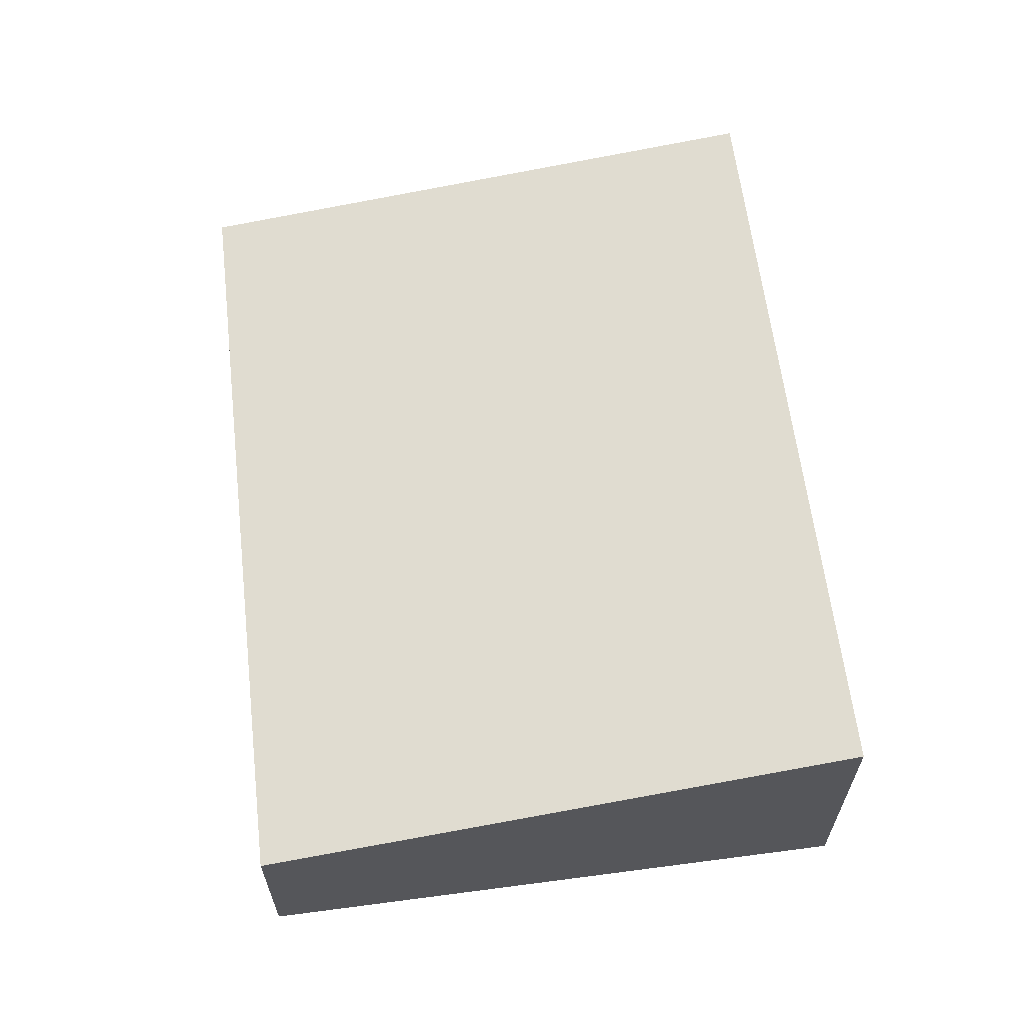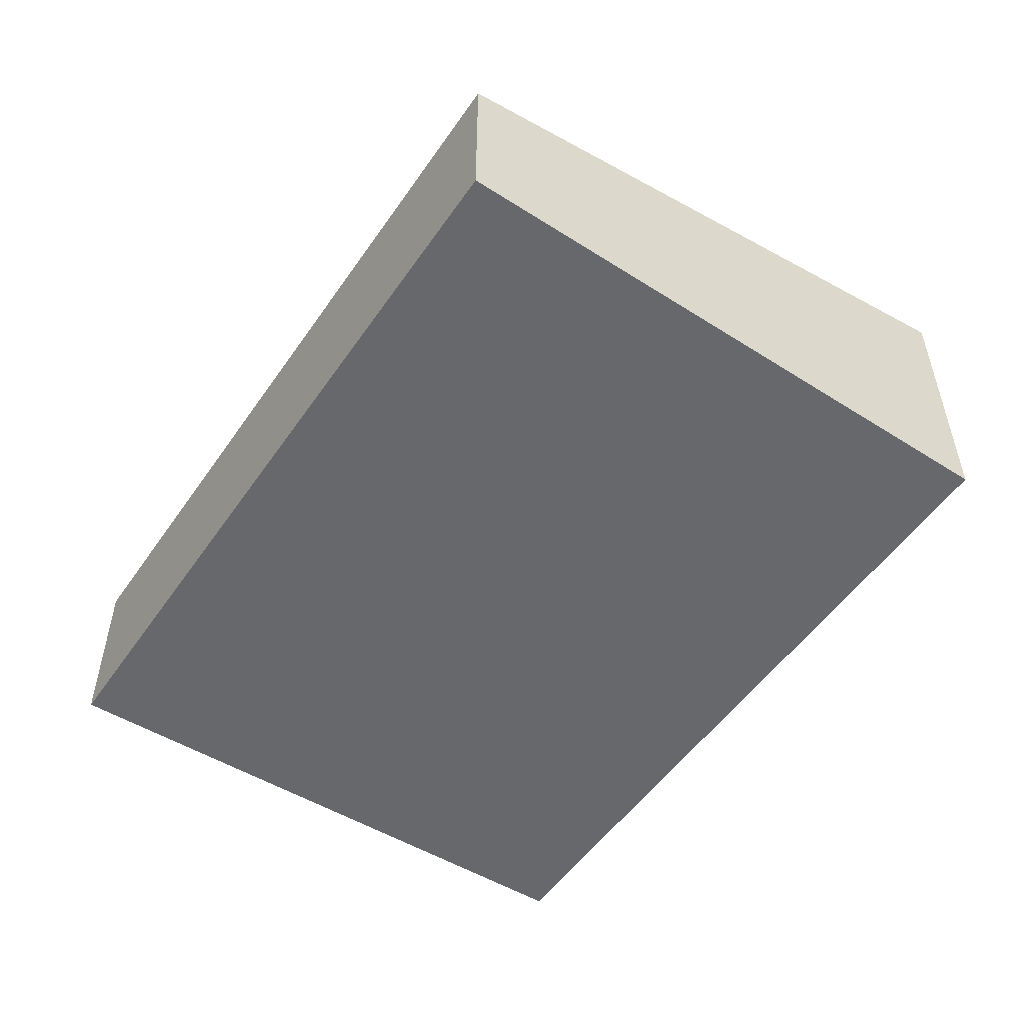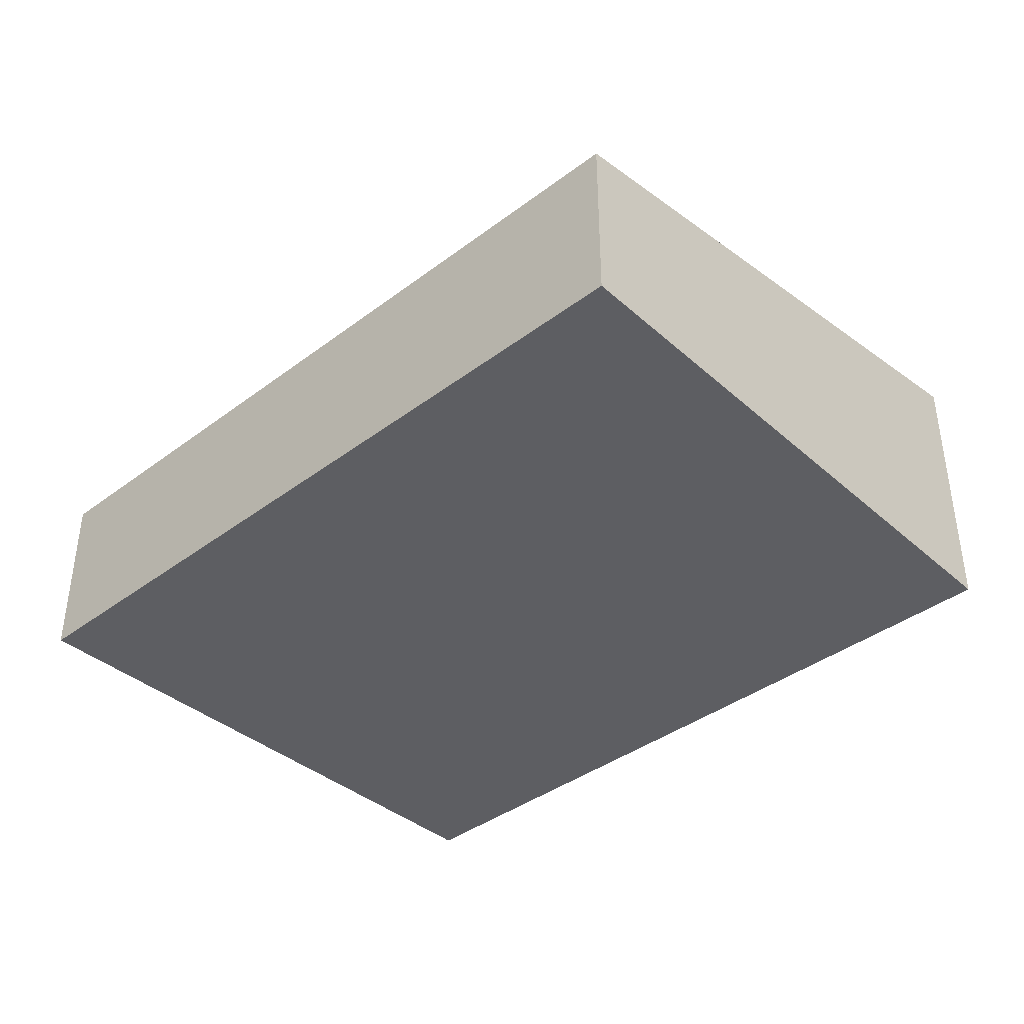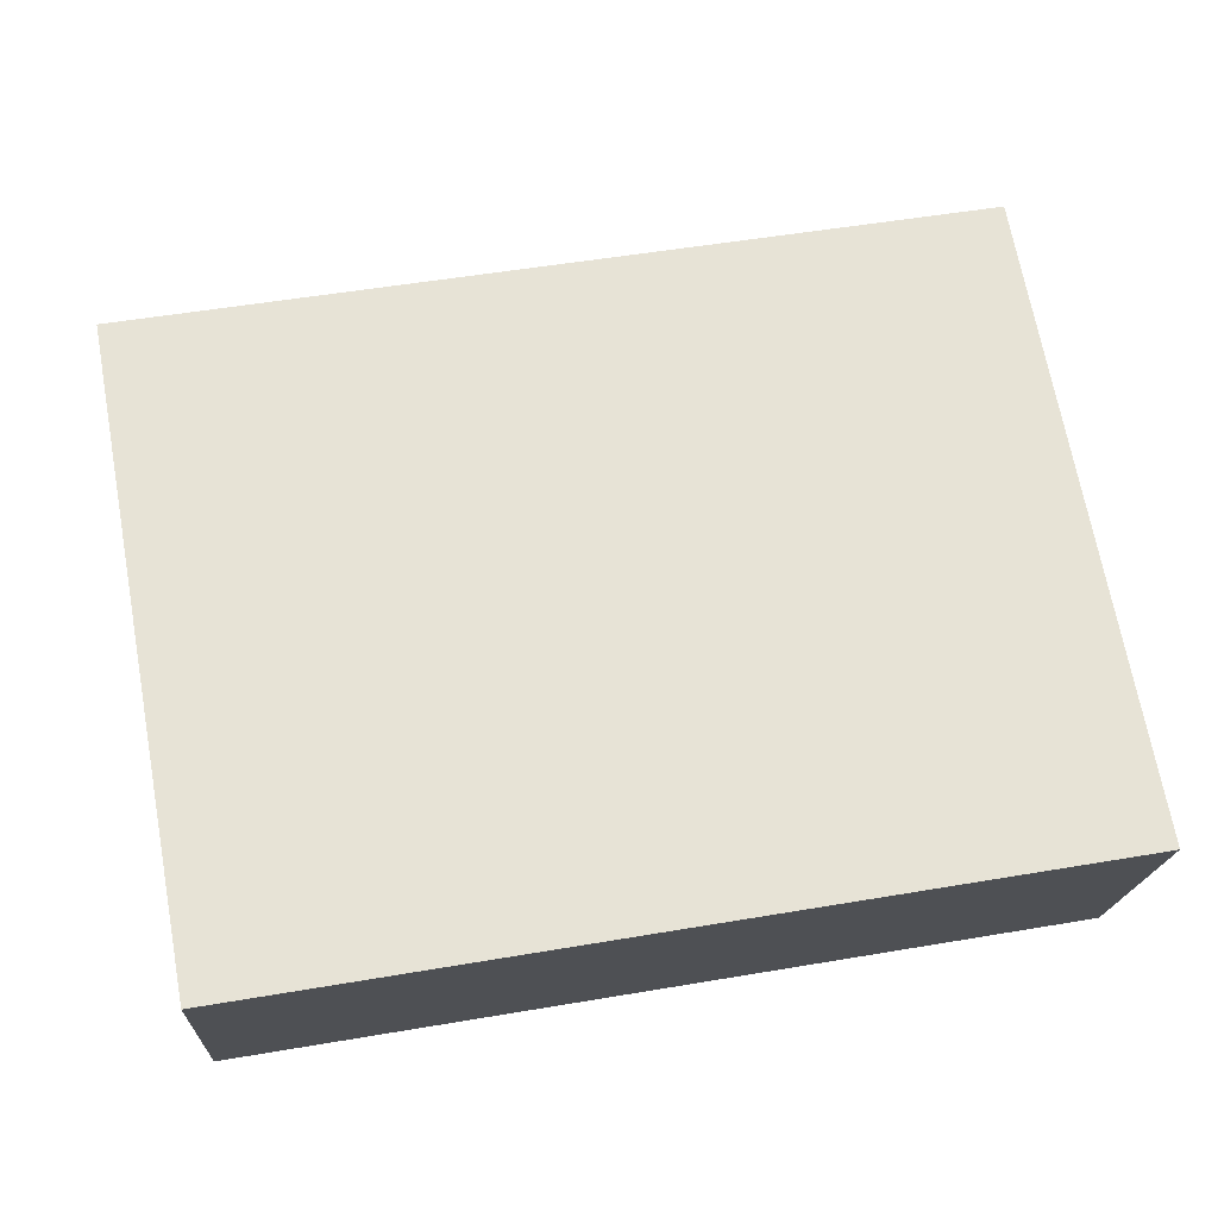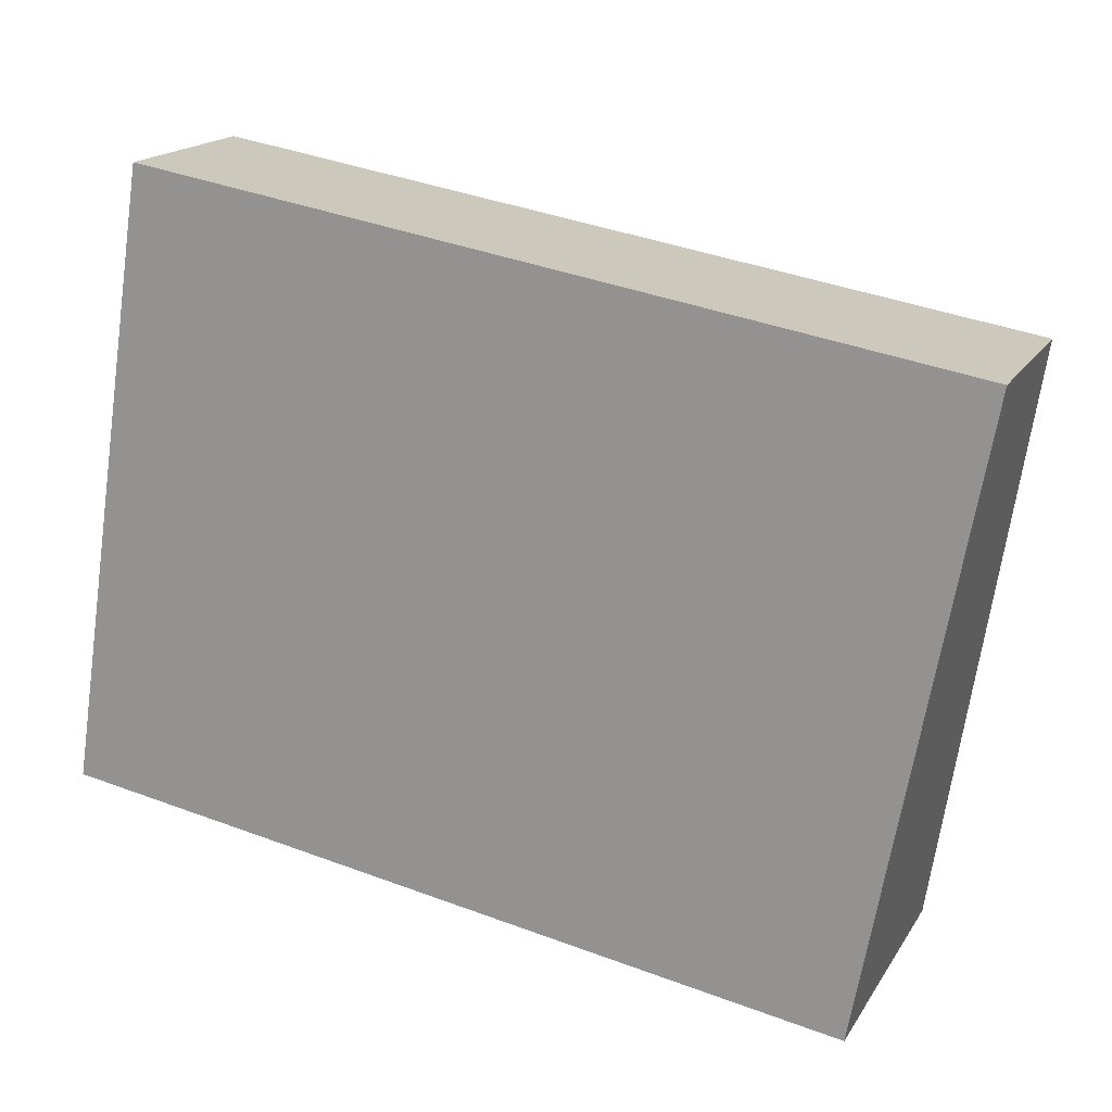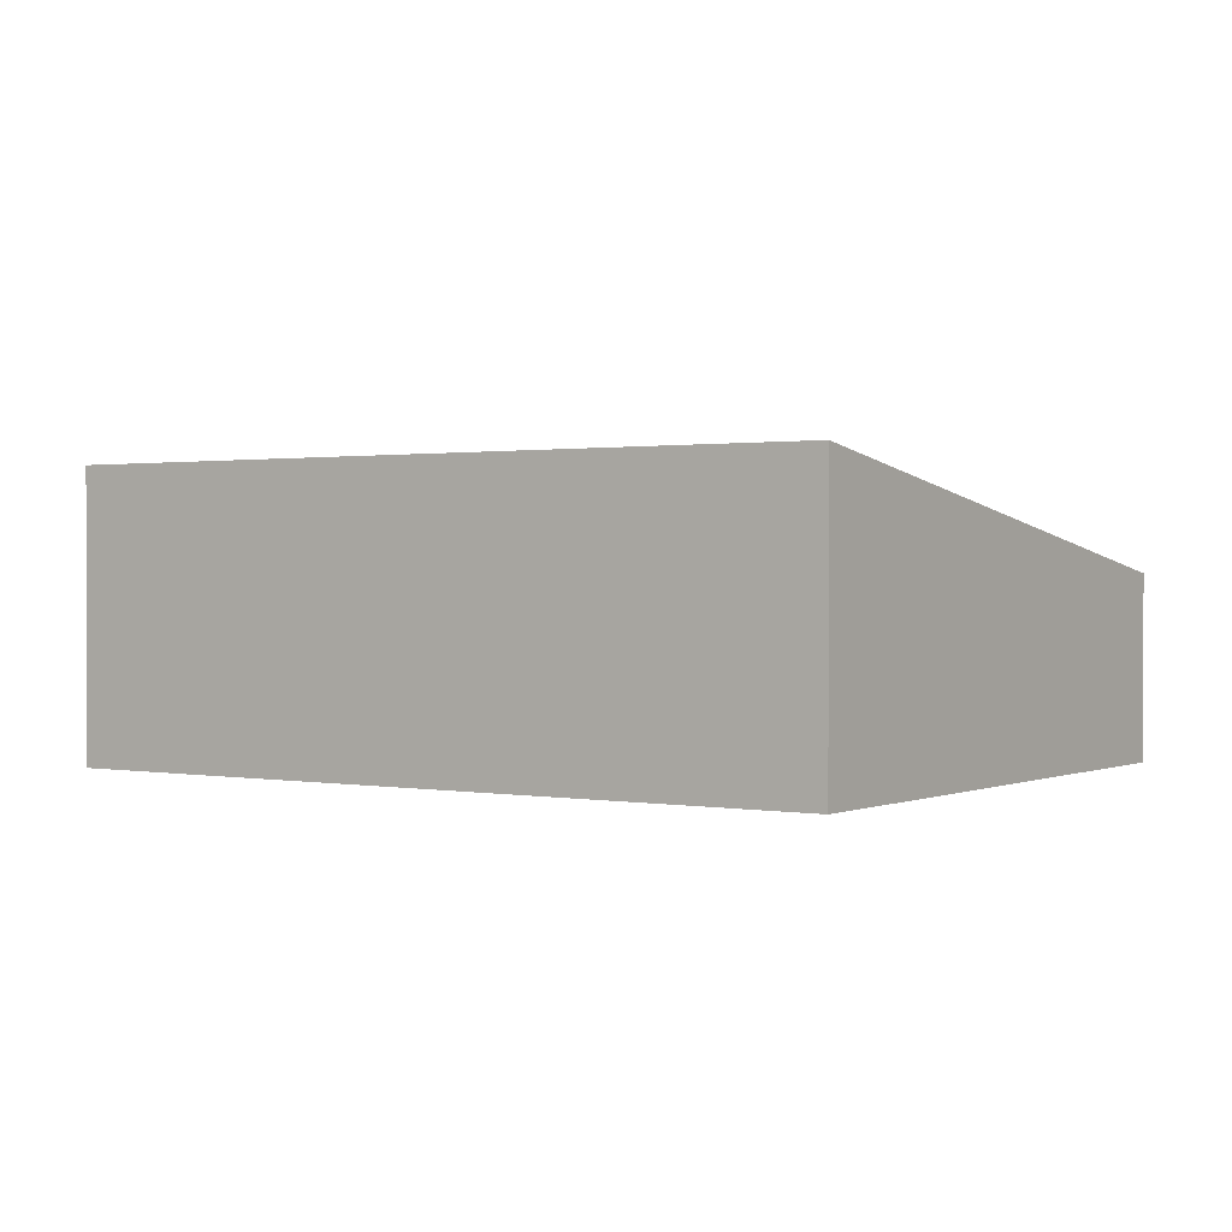
<metadata>
{"format":"obj","ext":"obj","renderer":"f3d","projection":"perspective","resolution":1024,"background":"white","views":[{"elev":62.4,"azim":92.8,"up":"+Y"},{"elev":-52.3,"azim":65.8,"up":"+Y"},{"elev":-39.4,"azim":52.6,"up":"+Y"},{"elev":-17.5,"azim":177.0,"up":"+Z"},{"elev":17.6,"azim":22.1,"up":"+Z"},{"elev":1.0,"azim":-136.6,"up":"+Y"}]}
</metadata>
<code>
v  5.876 2.143 -1.006
v  0.708 1.379 4.578
v  6.717 1.379 3.578
v  0 2.138 1.309e-16
v  5.876 6.16e-17 -1.006
v  6.717 -2.191e-16 3.578
v  0 0 0
v  0.708 -2.803e-16 4.578
g defaultobject
f 1 2 3
f 2 1 4
f 3 5 1
f 5 3 6
f 5 4 1
f 4 5 7
f 7 2 4
f 2 7 8
f 8 3 2
f 3 8 6
f 8 5 6
f 5 8 7

</code>
